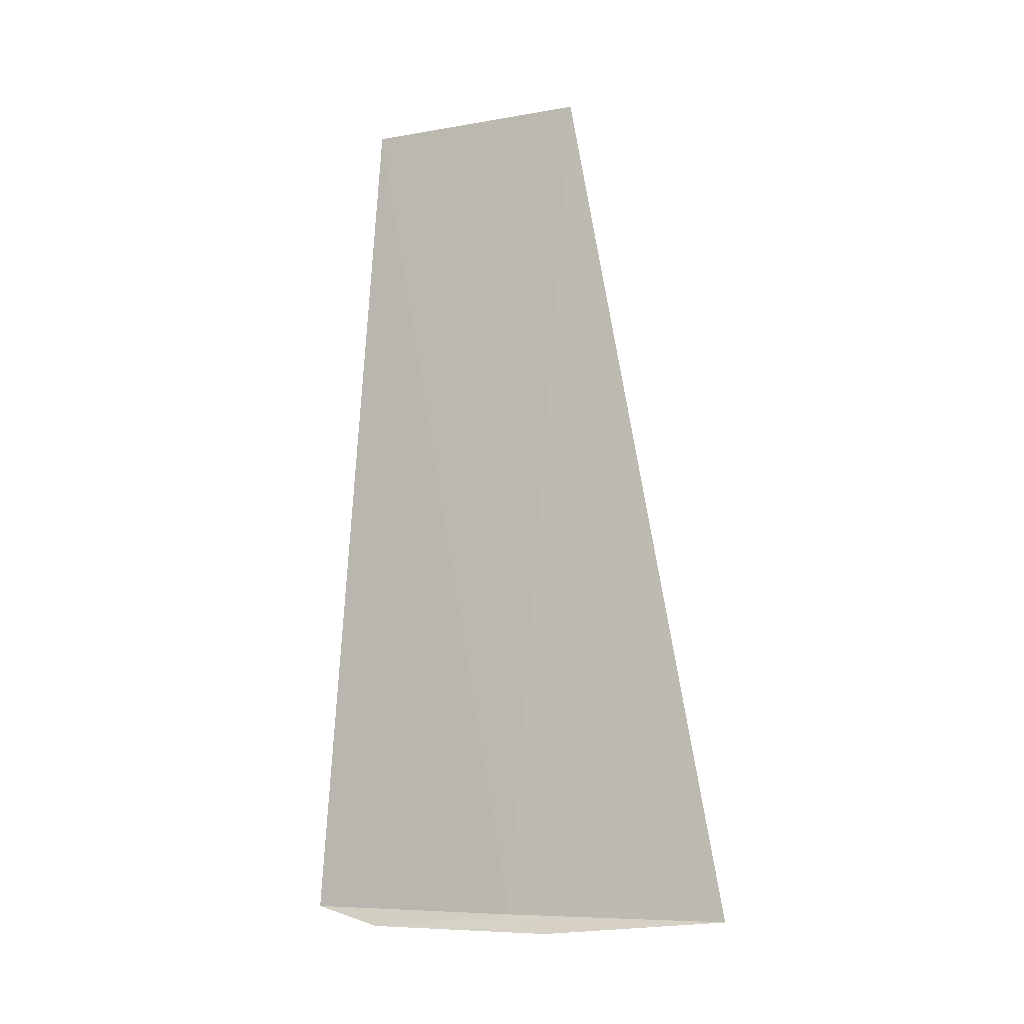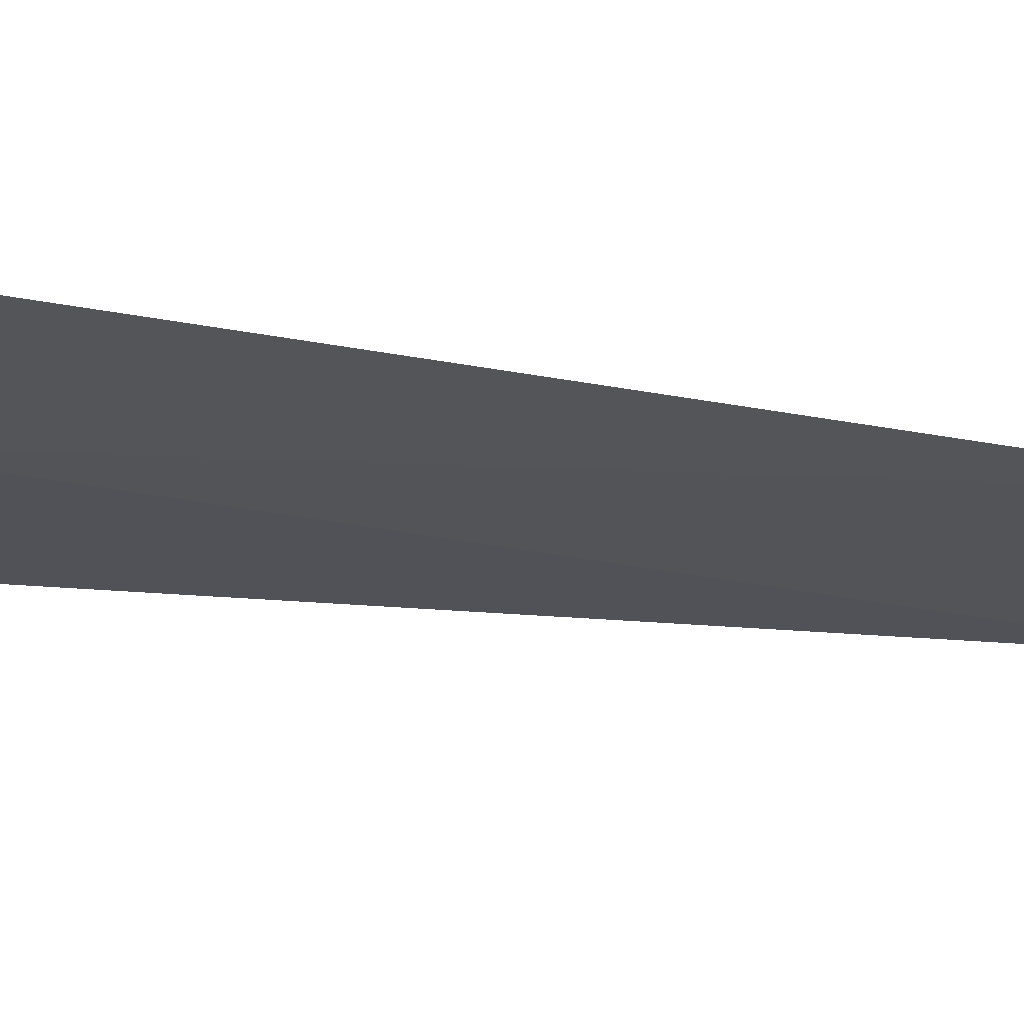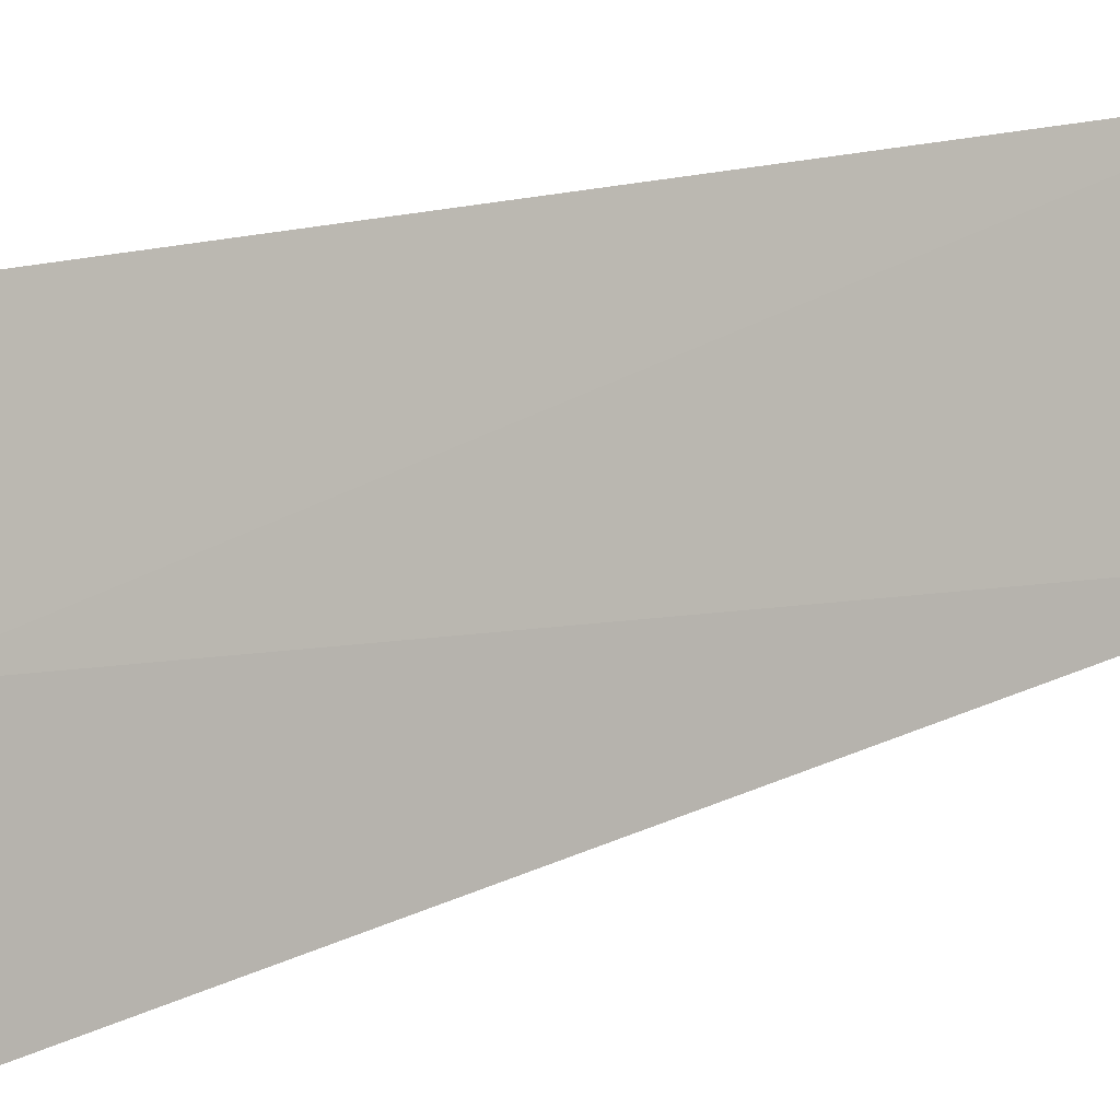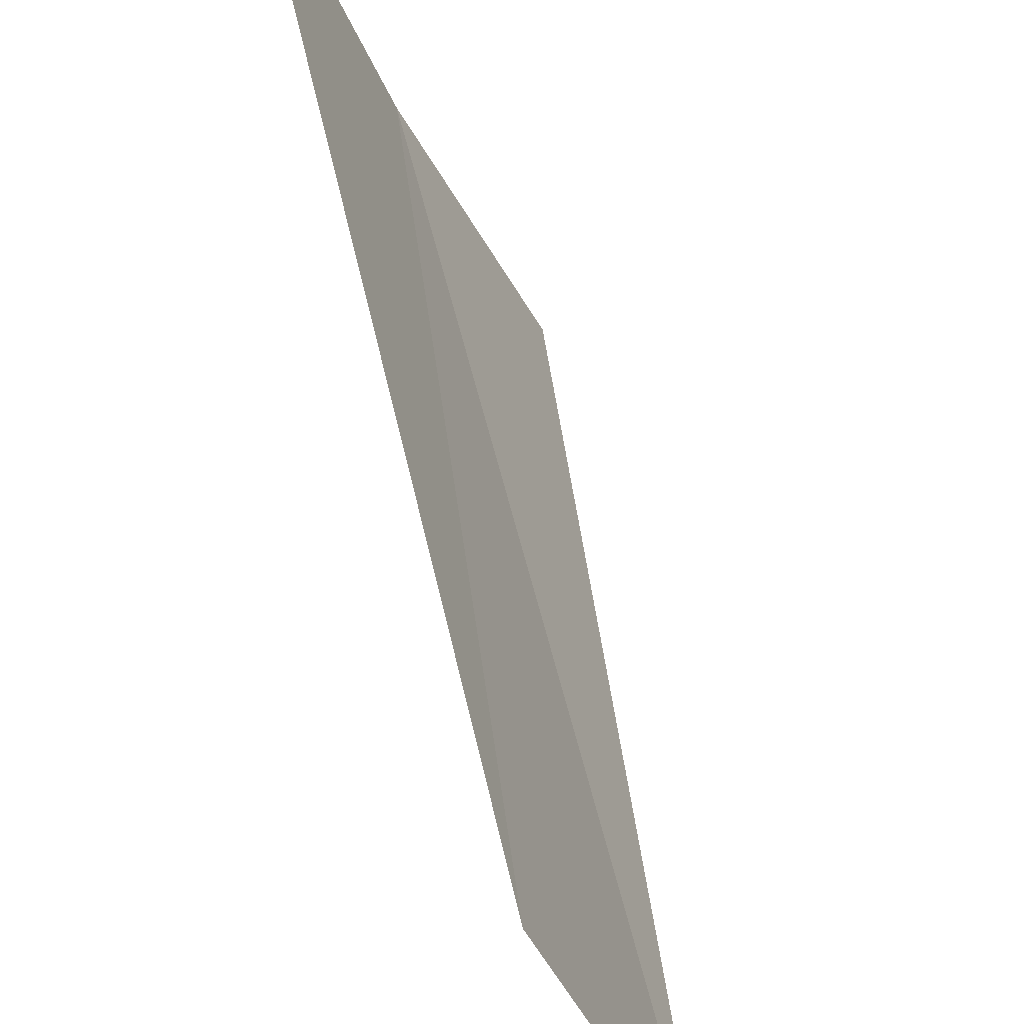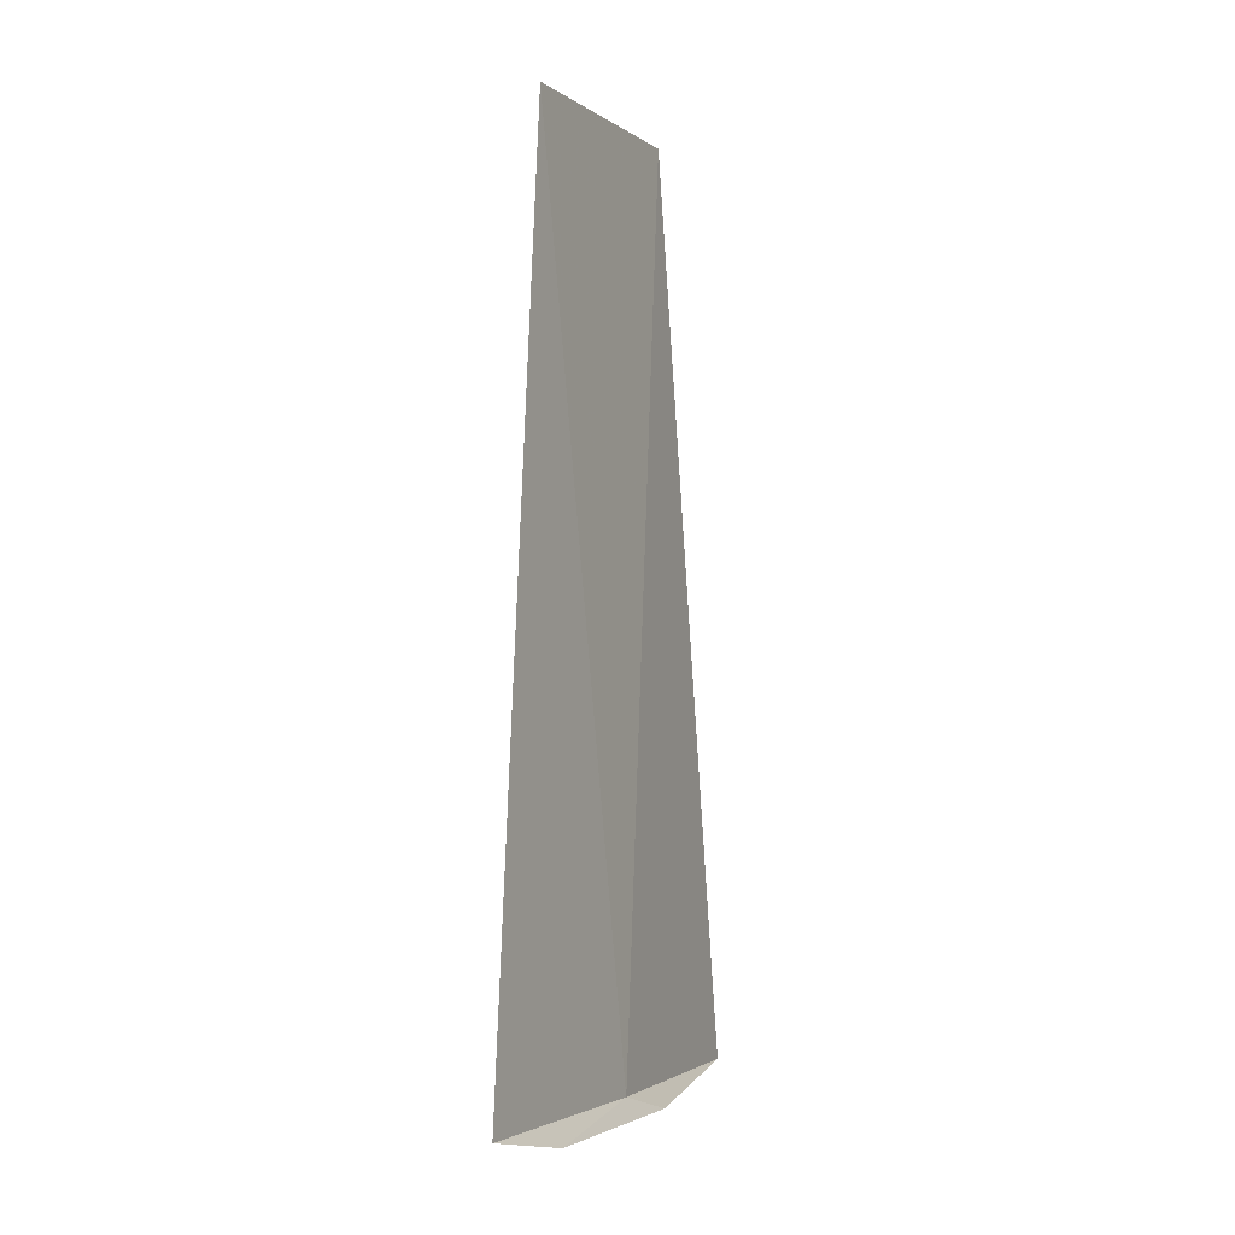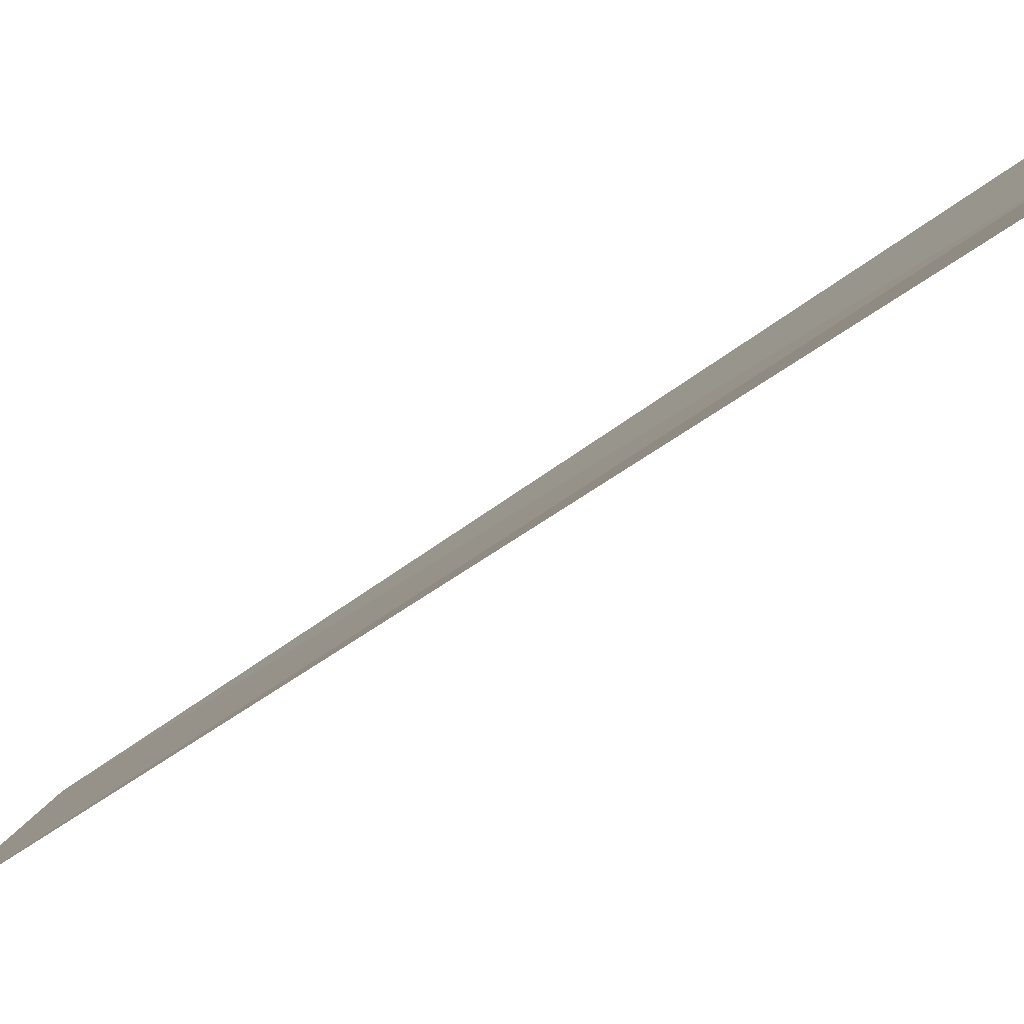
<metadata>
{"format":"obj","ext":"obj","renderer":"f3d","projection":"perspective","resolution":1024,"background":"white","views":[{"elev":-7.8,"azim":-40.7,"up":"+Z"},{"elev":42.7,"azim":-80.4,"up":"+Y"},{"elev":-28.0,"azim":-68.3,"up":"+Y"},{"elev":42.2,"azim":-9.7,"up":"+Y"},{"elev":-2.7,"azim":-131.0,"up":"+Z"},{"elev":-56.7,"azim":127.5,"up":"+Y"}]}
</metadata>
<code>
v -13.69 -6.122 33.45
v -13.67 -6.36 33.37
v -13.21 -7.104 33.45
v -14.1 -5.106 33.45
v -14.04 -5.498 33.37
v -13.55 -6.437 37.5
v -13.99 -5.419 37.5
f 1 3 2
f 1 5 4
f 1 6 3
f 1 4 7
f 1 7 6
f 1 2 5

</code>
